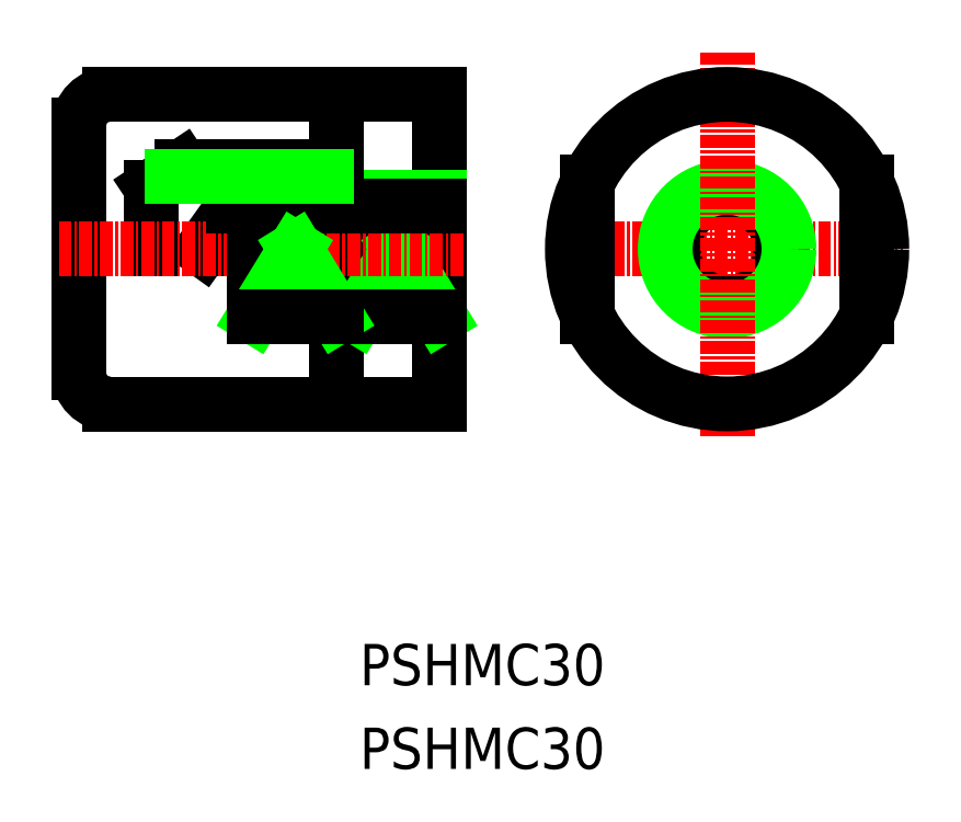
<metadata>
{"format":"dxf","ext":"dxf","renderer":"ezdxf+matplotlib","layout":"modelspace","background":"white","min_lineweight":24,"dpi":150}
</metadata>
<code>
0
SECTION
2
ENTITIES
0
TEXT
8
0
10
-124.8
20
1549
30
0
40
4
1
PSHMC30
0
TEXT
8
0
10
-124.8
20
1541
30
0
40
4
1
PSHMC30
0
LINE
8
CENTER
10
-106.3
20
1591
30
0
11
-72.11
21
1591
31
0
0
CIRCLE
8
0
10
-89.15
20
1591
30
0
40
5.2
0
CIRCLE
8
0
10
-89.15
20
1591
30
0
40
6
0
LINE
8
0
10
-75.65
20
1598
30
0
11
-75.65
21
1584
31
0
0
LINE
8
0
10
-102.7
20
1598
30
0
11
-102.7
21
1584
31
0
0
LINE
8
CENTER
10
-89.15
20
1610
30
0
11
-89.15
21
1573
31
0
0
LINE
8
0
10
-117
20
1606
30
0
11
-117
21
1576
31
0
0
CIRCLE
8
0
10
-89.15
20
1591
30
0
40
15
0
LINE
8
0
10
-142
20
1599
30
0
11
-145
21
1597
31
0
0
LINE
8
0
10
-135
20
1596
30
0
11
-135
21
1591
31
0
0
LINE
8
0
10
-137
20
1595
30
0
11
-137
21
1591
31
0
0
LINE
8
0
10
-145
20
1597
30
0
11
-145
21
1591
31
0
0
LINE
8
0
10
-137
20
1595
30
0
11
-140
21
1591
31
0
0
LINE
8
0
10
-128
20
1599
30
0
11
-142
21
1599
31
0
0
LINE
8
0
10
-127
20
1606
30
0
11
-127
21
1598
31
0
0
ARC
8
0
10
-149
20
1603
30
0
40
3
50
90
51
180
0
ARC
8
0
10
-149
20
1579
30
0
40
3
50
180
51
270
0
LINE
8
0
10
-125
20
1591
30
0
11
-125
21
1584
31
0
0
LINE
8
0
10
-127
20
1576
30
0
11
-127
21
1591
31
0
0
LINE
8
0
10
-125
20
1584
30
0
11
-121
21
1591
31
0
0
LINE
8
0
10
-152
20
1603
30
0
11
-152
21
1579
31
0
0
LINE
8
0
10
-117
20
1606
30
0
11
-149
21
1606
31
0
0
LINE
8
0
10
-121
20
1591
30
0
11
-117
21
1584
31
0
0
LINE
8
CENTER
10
-114.7
20
1591
30
0
11
-154.1
21
1591
31
0
0
LINE
8
0
10
-117
20
1596
30
0
11
-135
21
1596
31
0
0
LINE
8
0
10
-117
20
1595
30
0
11
-137
21
1595
31
0
0
LINE
8
0
10
-117
20
1576
30
0
11
-149
21
1576
31
0
0
LINE
8
0
10
-117
20
1584
30
0
11
-125
21
1584
31
0
0
LINE
8
0
10
-128
20
1599
30
0
11
-128
21
1598
31
0
0
LINE
8
0
10
-127
20
1598
30
0
11
-128
21
1598
31
0
0
LINE
8
0
10
-128
20
1598
30
0
11
-143
21
1598
31
0
0
LINE
8
0
10
-135
20
1591
30
0
11
-135
21
1584
31
0
0
LINE
8
0
10
-135
20
1584
30
0
11
-131
21
1591
31
0
0
LINE
8
0
10
-131
20
1591
30
0
11
-127
21
1584
31
0
0
LINE
8
0
10
-127
20
1584
30
0
11
-135
21
1584
31
0
0
VIEWPORT
8
0
10
5.722
20
4.008
30
0
40
13.18
41
8.746
68
     1
69
     1
0
VIEWPORT
8
0
10
5.722
20
4.008
30
0
40
9.155
41
6.413
68
     2
69
     2
0
ENDSEC
0
EOF

</code>
